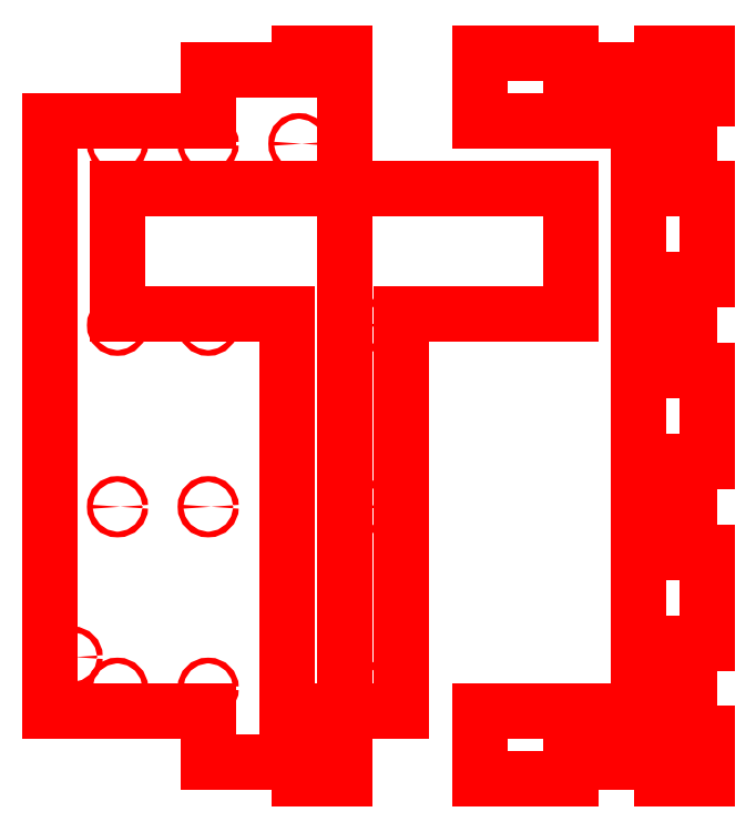
<metadata>
{"format":"dxf","ext":"dxf","renderer":"ezdxf+matplotlib","layout":"modelspace","background":"white","min_lineweight":24,"dpi":150}
</metadata>
<code>
0
SECTION
2
ENTITIES
0
CIRCLE
8
1
10
411
20
128
30
6
40
0.5
0
POLYLINE
8
1
66
1
70
1
0
VERTEX
8
1
10
407
20
83
0
VERTEX
8
1
10
407
20
132
0
VERTEX
8
1
10
379
20
132
0
VERTEX
8
1
10
379
20
144
0
VERTEX
8
1
10
395
20
144
0
VERTEX
8
1
10
395
20
141
0
VERTEX
8
1
10
411
20
141
0
VERTEX
8
1
10
411
20
144
0
VERTEX
8
1
10
419
20
144
0
VERTEX
8
1
10
419
20
136
0
VERTEX
8
1
10
416
20
136
0
VERTEX
8
1
10
416
20
120
0
VERTEX
8
1
10
419
20
120
0
VERTEX
8
1
10
419
20
104
0
VERTEX
8
1
10
416
20
104
0
VERTEX
8
1
10
416
20
88
0
VERTEX
8
1
10
419
20
88
0
VERTEX
8
1
10
419
20
72
0
VERTEX
8
1
10
416
20
72
0
VERTEX
8
1
10
416
20
56
0
VERTEX
8
1
10
419
20
56
0
VERTEX
8
1
10
419
20
40
0
VERTEX
8
1
10
416
20
40
0
VERTEX
8
1
10
416
20
24
0
VERTEX
8
1
10
419
20
24
0
VERTEX
8
1
10
419
20
16
0
VERTEX
8
1
10
411
20
16
0
VERTEX
8
1
10
411
20
19
0
VERTEX
8
1
10
395
20
19
0
VERTEX
8
1
10
395
20
16
0
VERTEX
8
1
10
379
20
16
0
VERTEX
8
1
10
379
20
28
0
VERTEX
8
1
10
407
20
28
0
VERTEX
8
1
10
407
20
83
0
SEQEND
8
1
0
CIRCLE
8
1
10
411
20
32
30
6
40
0.5
0
CIRCLE
8
1
10
411
20
64
30
6
40
0.5
0
CIRCLE
8
1
10
411
20
96
30
6
40
0.5
0
POLYLINE
8
1
66
1
70
1
0
VERTEX
8
1
10
365
20
96
0
VERTEX
8
1
10
365
20
28
0
VERTEX
8
1
10
355
20
28
0
VERTEX
8
1
10
355
20
16
0
VERTEX
8
1
10
347
20
16
0
VERTEX
8
1
10
347
20
19
0
VERTEX
8
1
10
331
20
19
0
VERTEX
8
1
10
331
20
28
0
VERTEX
8
1
10
303
20
28
0
VERTEX
8
1
10
303
20
132
0
VERTEX
8
1
10
331
20
132
0
VERTEX
8
1
10
331
20
141
0
VERTEX
8
1
10
347
20
141
0
VERTEX
8
1
10
347
20
144
0
VERTEX
8
1
10
355
20
144
0
VERTEX
8
1
10
355
20
120
0
VERTEX
8
1
10
395
20
120
0
VERTEX
8
1
10
395
20
98
0
VERTEX
8
1
10
365
20
98
0
VERTEX
8
1
10
365
20
96
0
SEQEND
8
1
0
POLYLINE
8
1
66
1
70
1
0
VERTEX
8
1
10
345
20
96
0
VERTEX
8
1
10
345
20
28
0
VERTEX
8
1
10
355
20
28
0
VERTEX
8
1
10
355
20
120
0
VERTEX
8
1
10
315
20
120
0
VERTEX
8
1
10
315
20
98
0
VERTEX
8
1
10
345
20
98
0
VERTEX
8
1
10
345
20
96
0
SEQEND
8
1
0
CIRCLE
8
1
10
315
20
96
30
6
40
0.5
0
CIRCLE
8
1
10
331
20
96
30
6
40
0.5
0
CIRCLE
8
1
10
331
20
64
30
6
40
0.5
0
CIRCLE
8
1
10
315
20
64
30
6
40
0.5
0
CIRCLE
8
1
10
307
20
37.5
30
6
40
0.5
0
CIRCLE
8
1
10
315
20
32
30
6
40
0.5
0
CIRCLE
8
1
10
331
20
32
30
6
40
0.5
0
CIRCLE
8
1
10
363
20
32
30
6
40
0.5
0
CIRCLE
8
1
10
363
20
64
30
6
40
0.5
0
CIRCLE
8
1
10
363
20
96
30
6
40
0.5
0
CIRCLE
8
1
10
347
20
128
30
6
40
0.5
0
CIRCLE
8
1
10
331
20
128
30
6
40
0.5
0
CIRCLE
8
1
10
315
20
128
30
6
40
0.5
0
ENDSEC
0
EOF

</code>
